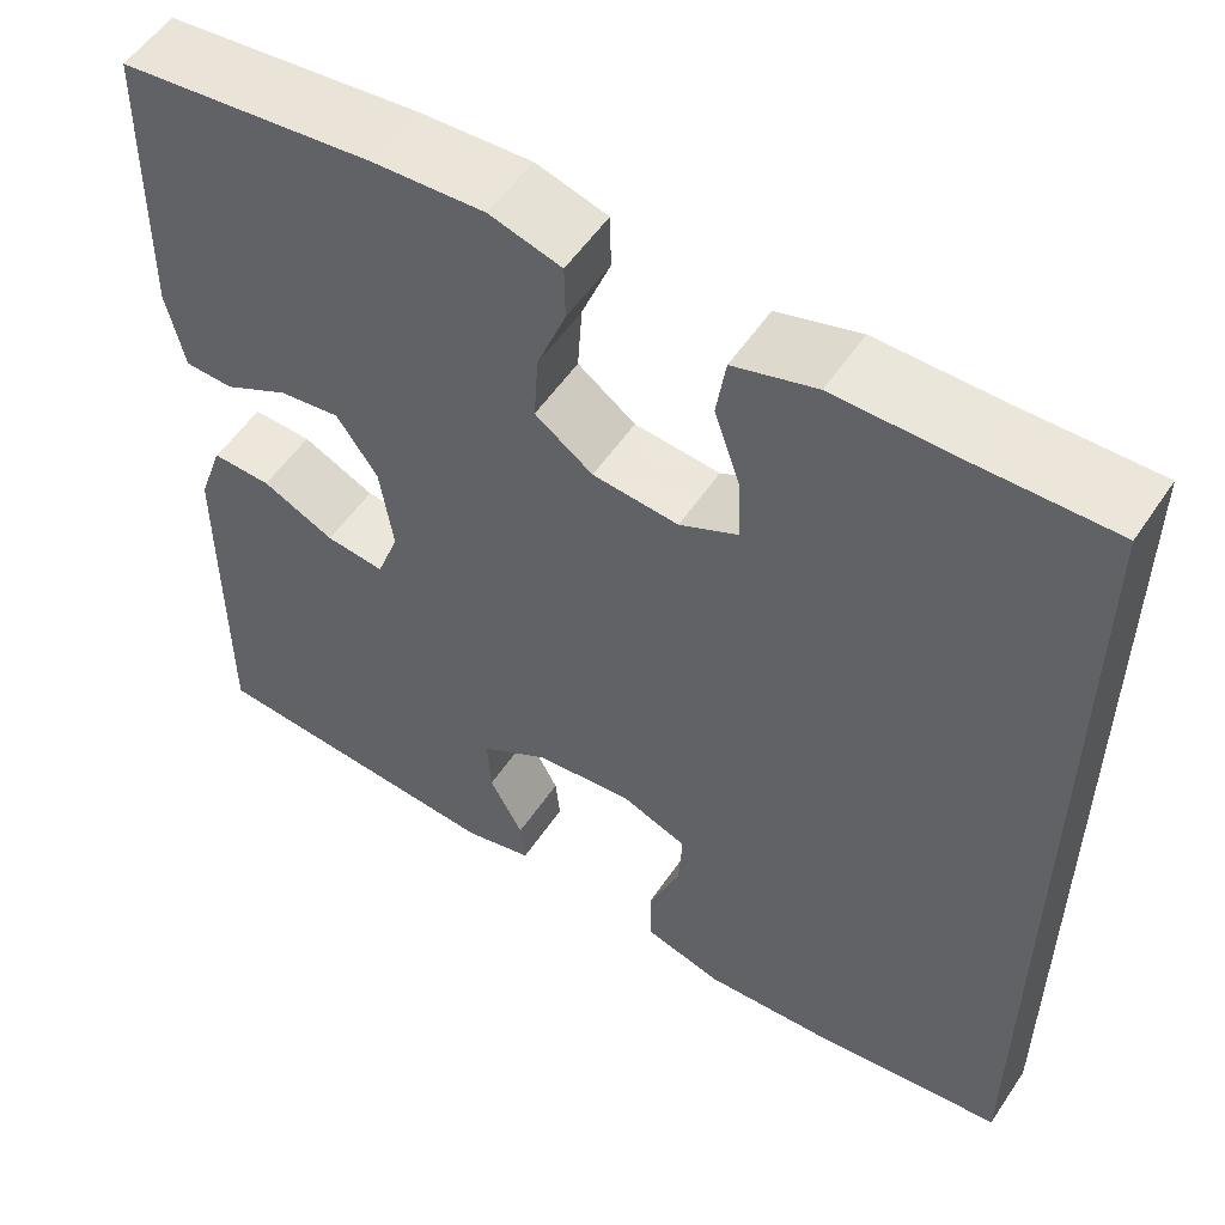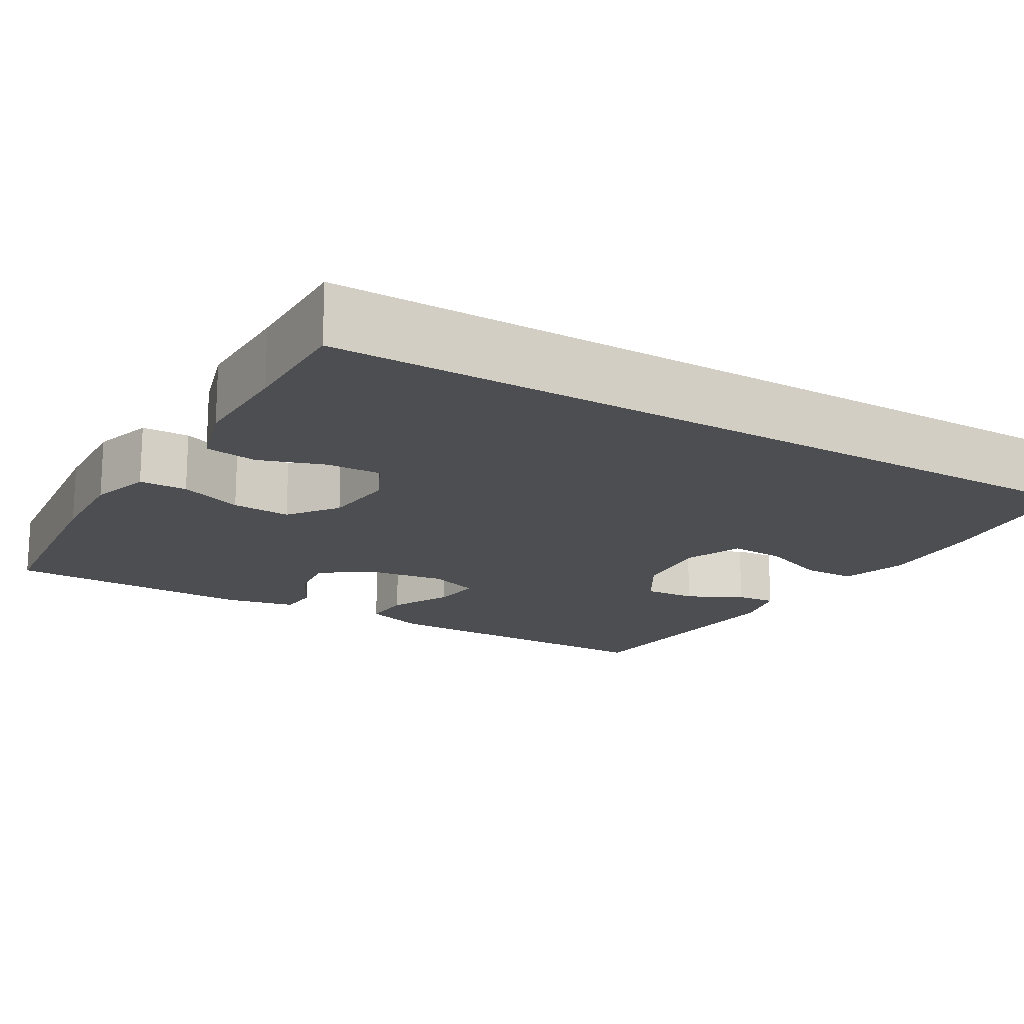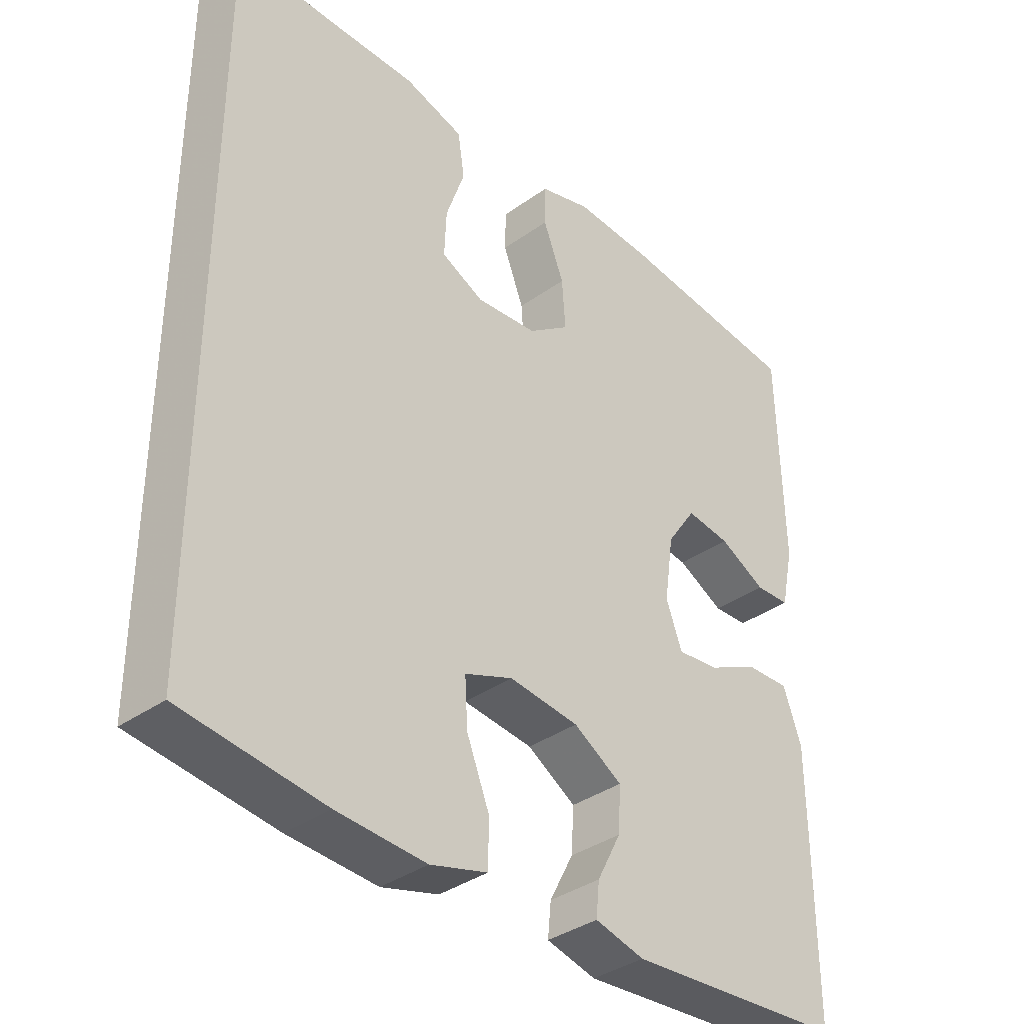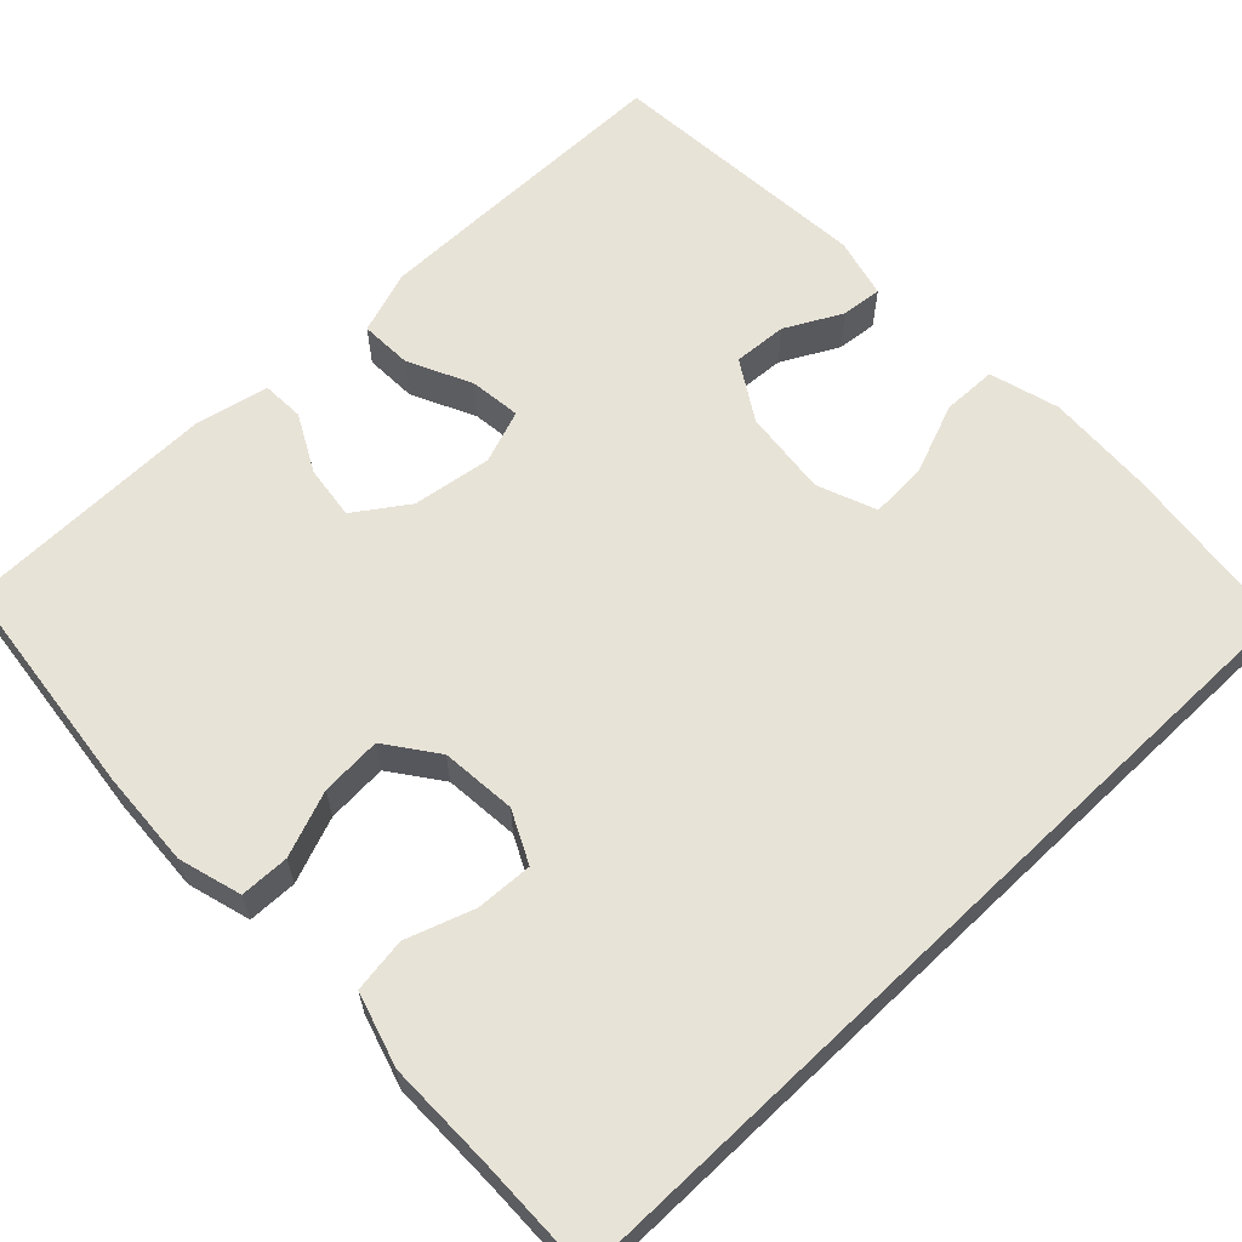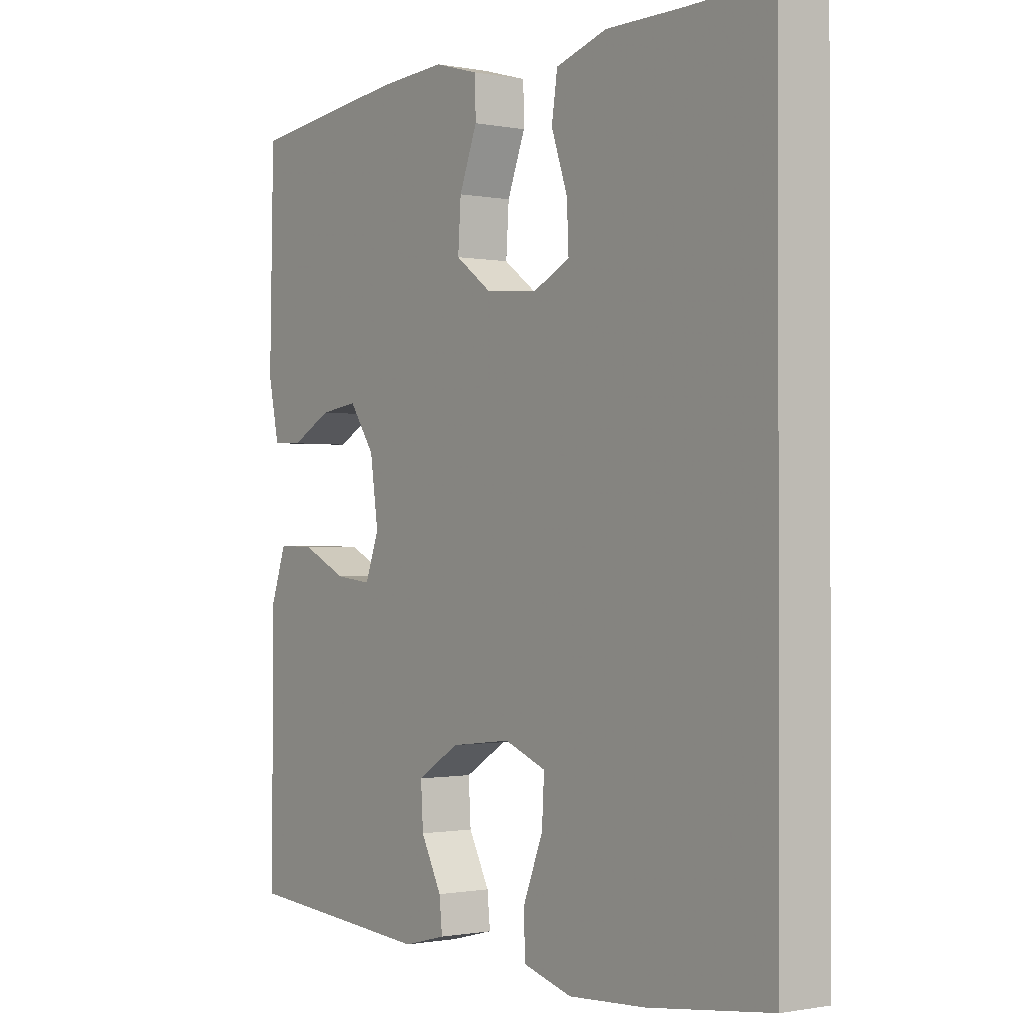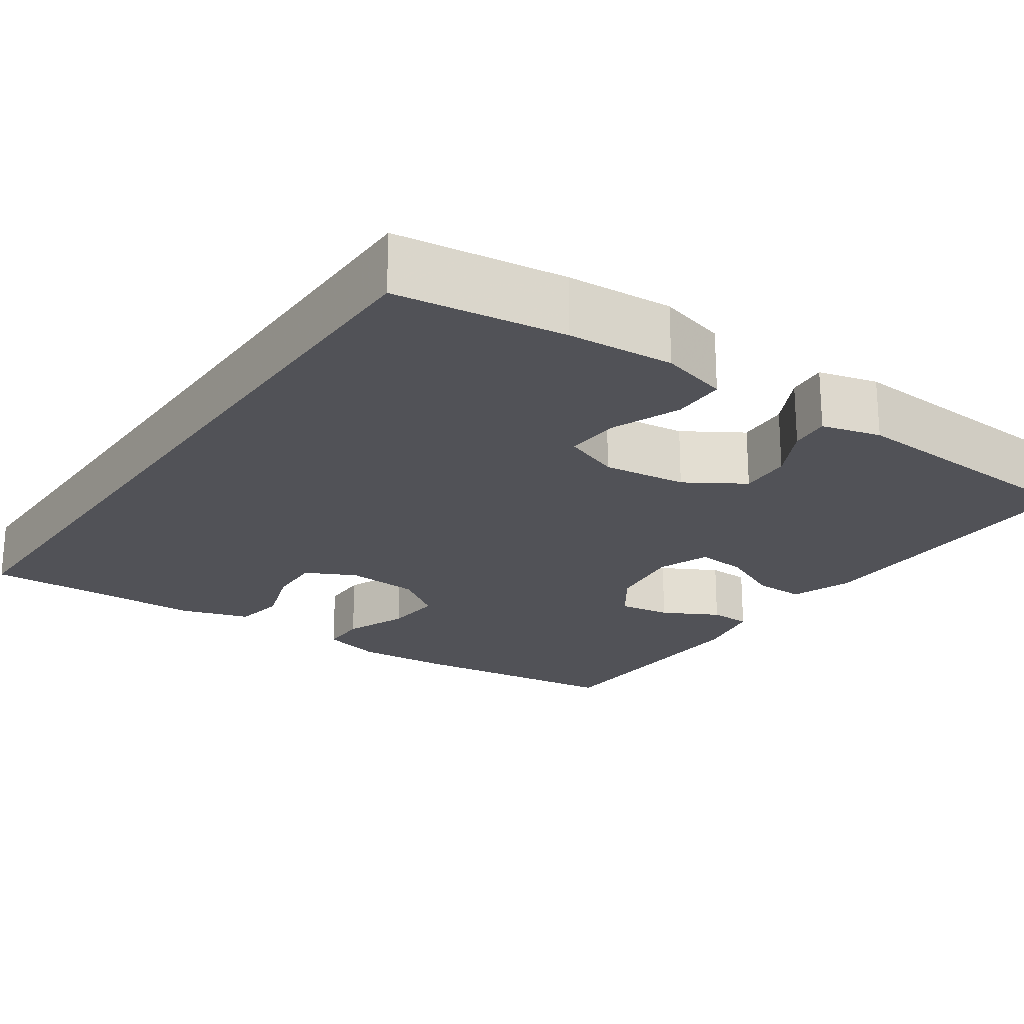
<metadata>
{"format":"obj","ext":"obj","renderer":"f3d","projection":"perspective","resolution":1024,"background":"white","views":[{"elev":54.7,"azim":33.3,"up":"+Z"},{"elev":-16.8,"azim":59.0,"up":"+Y"},{"elev":-36.4,"azim":133.0,"up":"+Z"},{"elev":62.0,"azim":46.3,"up":"+Y"},{"elev":-0.8,"azim":54.3,"up":"+Z"},{"elev":-21.6,"azim":145.4,"up":"+Y"}]}
</metadata>
<code>
v 0.5 0.07 0.528
v 0.5 0.07 -0.503
v 0.288 0.07 -0.53
v 0.155 0.07 -0.538
v 0.07 0.07 -0.514
v 0.069 0.07 -0.447
v 0.103 0.07 -0.361
v 0.107 0.07 -0.291
v 0.035 0.07 -0.263
v -0.07 0.07 -0.275
v -0.143 0.07 -0.32
v -0.139 0.07 -0.386
v -0.103 0.07 -0.455
v -0.098 0.07 -0.505
v -0.172 0.07 -0.524
v -0.5 0.07 -0.5
v -0.499 0.07 -0.239
v -0.498 0.07 -0.116
v -0.471 0.07 -0.039
v -0.407 0.07 -0.041
v -0.329 0.07 -0.078
v -0.266 0.07 -0.085
v -0.242 0.07 -0.02
v -0.256 0.07 0.077
v -0.3 0.07 0.141
v -0.366 0.07 0.132
v -0.436 0.07 0.095
v -0.488 0.07 0.097
v -0.507 0.07 0.186
v -0.5 0.07 0.5
v -0.225 0.07 0.532
v -0.106 0.07 0.539
v -0.029 0.07 0.517
v -0.028 0.07 0.457
v -0.059 0.07 0.377
v -0.064 0.07 0.303
v -0.002 0.07 0.258
v 0.09 0.07 0.25
v 0.153 0.07 0.281
v 0.15 0.07 0.35
v 0.122 0.07 0.432
v 0.132 0.07 0.498
v 0.221 0.07 0.525
v 0.354 0.07 0.525
v 0.5 0 0.528
v 0.5 0 -0.503
v 0.288 0 -0.53
v 0.155 0 -0.538
v 0.07 0 -0.514
v 0.069 0 -0.447
v 0.103 0 -0.361
v 0.107 0 -0.291
v 0.035 0 -0.263
v -0.07 0 -0.275
v -0.143 0 -0.32
v -0.139 0 -0.386
v -0.103 0 -0.455
v -0.098 0 -0.505
v -0.172 0 -0.524
v -0.5 0 -0.5
v -0.499 0 -0.239
v -0.498 0 -0.116
v -0.471 0 -0.039
v -0.407 0 -0.041
v -0.329 0 -0.078
v -0.266 0 -0.085
v -0.242 0 -0.02
v -0.256 0 0.077
v -0.3 0 0.141
v -0.366 0 0.132
v -0.436 0 0.095
v -0.488 0 0.097
v -0.507 0 0.186
v -0.5 0 0.5
v -0.225 0 0.532
v -0.106 0 0.539
v -0.029 0 0.517
v -0.028 0 0.457
v -0.059 0 0.377
v -0.064 0 0.303
v -0.002 0 0.258
v 0.09 0 0.25
v 0.153 0 0.281
v 0.15 0 0.35
v 0.122 0 0.432
v 0.132 0 0.498
v 0.221 0 0.525
v 0.354 0 0.525
f 41 42 43 44
f 40 41 44 1
f 39 40 1 2
f 38 39 2 3
f 37 38 3
f 36 37 3
f 32 33 34 35
f 32 35 36
f 31 32 36
f 26 27 28 29
f 25 26 29 30
f 24 25 30 31
f 18 19 20 21
f 18 21 22
f 17 18 22
f 16 17 22
f 15 16 22
f 12 13 14 15
f 11 12 15 22
f 10 11 22 23
f 4 5 6 7
f 4 7 8
f 3 4 8
f 36 3 8
f 31 36 8 9
f 23 24 31
f 9 10 23 31
f 88 87 86 85
f 45 88 85 84
f 46 45 84 83
f 47 46 83 82
f 47 82 81
f 47 81 80
f 79 78 77 76
f 80 79 76
f 80 76 75
f 73 72 71 70
f 74 73 70 69
f 75 74 69 68
f 65 64 63 62
f 66 65 62
f 66 62 61
f 66 61 60
f 66 60 59
f 59 58 57 56
f 66 59 56 55
f 67 66 55 54
f 51 50 49 48
f 52 51 48
f 52 48 47
f 52 47 80
f 53 52 80 75
f 75 68 67
f 75 67 54 53
f 1 45 46 2
f 2 46 47 3
f 3 47 48 4
f 4 48 49 5
f 5 49 50 6
f 6 50 51 7
f 7 51 52 8
f 8 52 53 9
f 9 53 54 10
f 10 54 55 11
f 11 55 56 12
f 12 56 57 13
f 13 57 58 14
f 14 58 59 15
f 15 59 60 16
f 16 60 61 17
f 17 61 62 18
f 18 62 63 19
f 19 63 64 20
f 20 64 65 21
f 21 65 66 22
f 22 66 67 23
f 23 67 68 24
f 24 68 69 25
f 25 69 70 26
f 26 70 71 27
f 27 71 72 28
f 28 72 73 29
f 29 73 74 30
f 30 74 75 31
f 31 75 76 32
f 32 76 77 33
f 33 77 78 34
f 34 78 79 35
f 35 79 80 36
f 36 80 81 37
f 37 81 82 38
f 38 82 83 39
f 39 83 84 40
f 40 84 85 41
f 41 85 86 42
f 42 86 87 43
f 43 87 88 44
f 44 88 45 1

</code>
